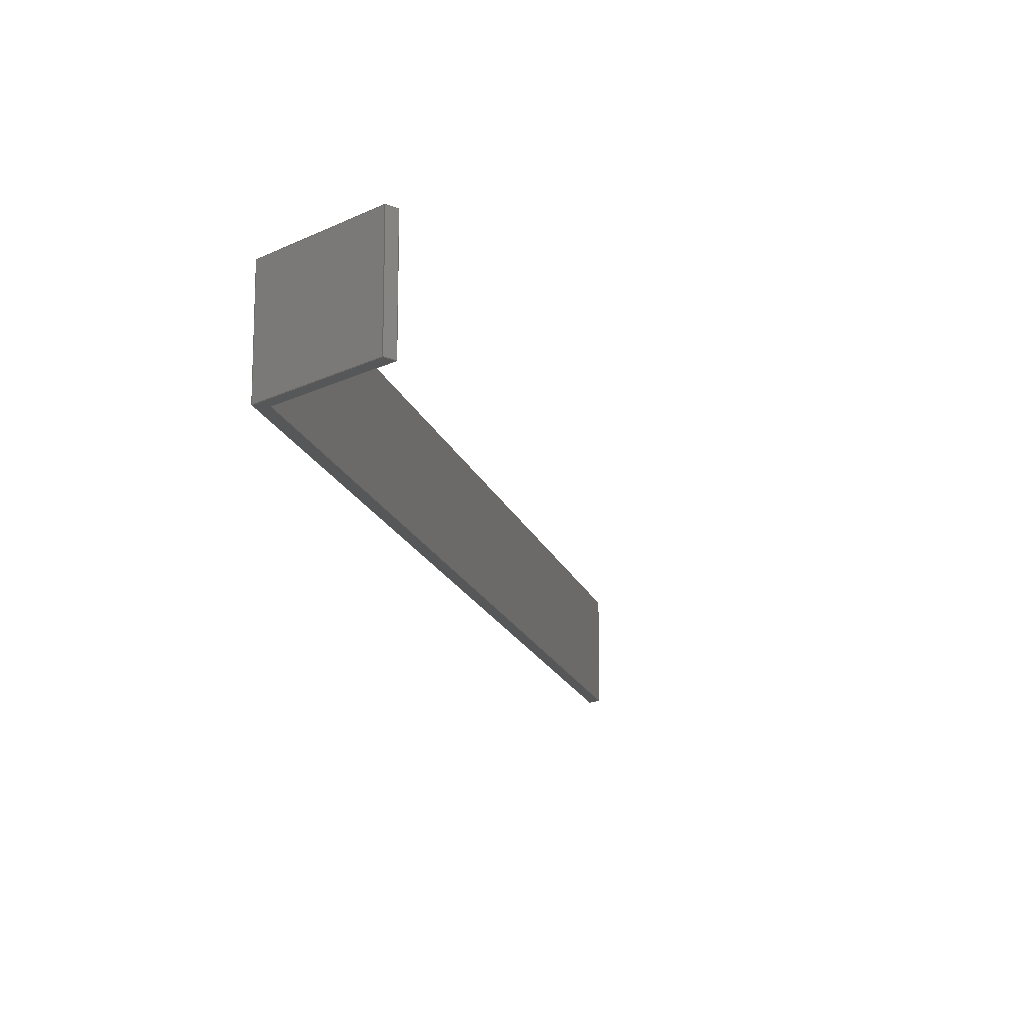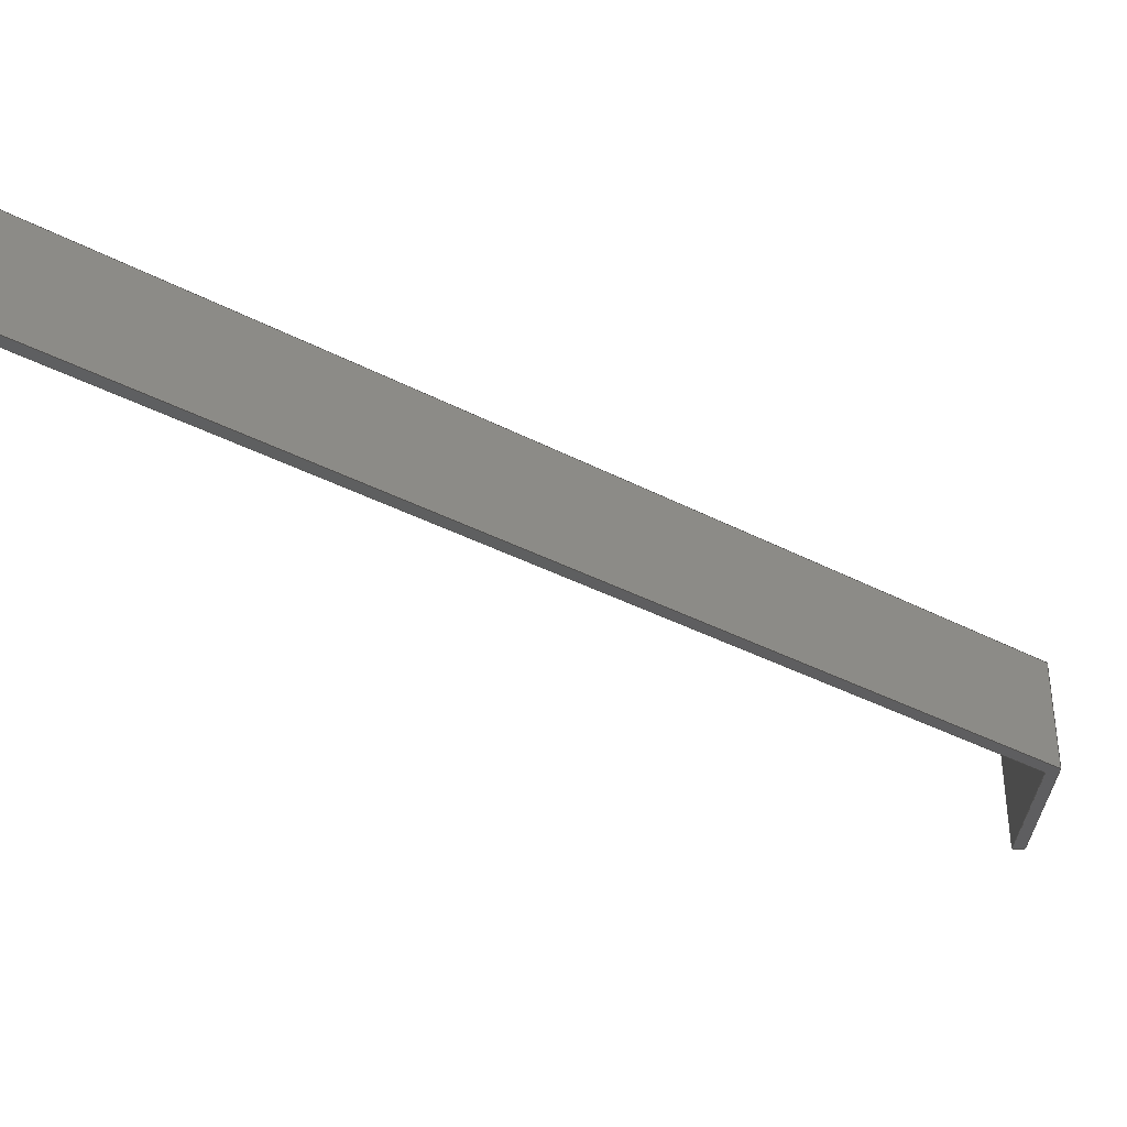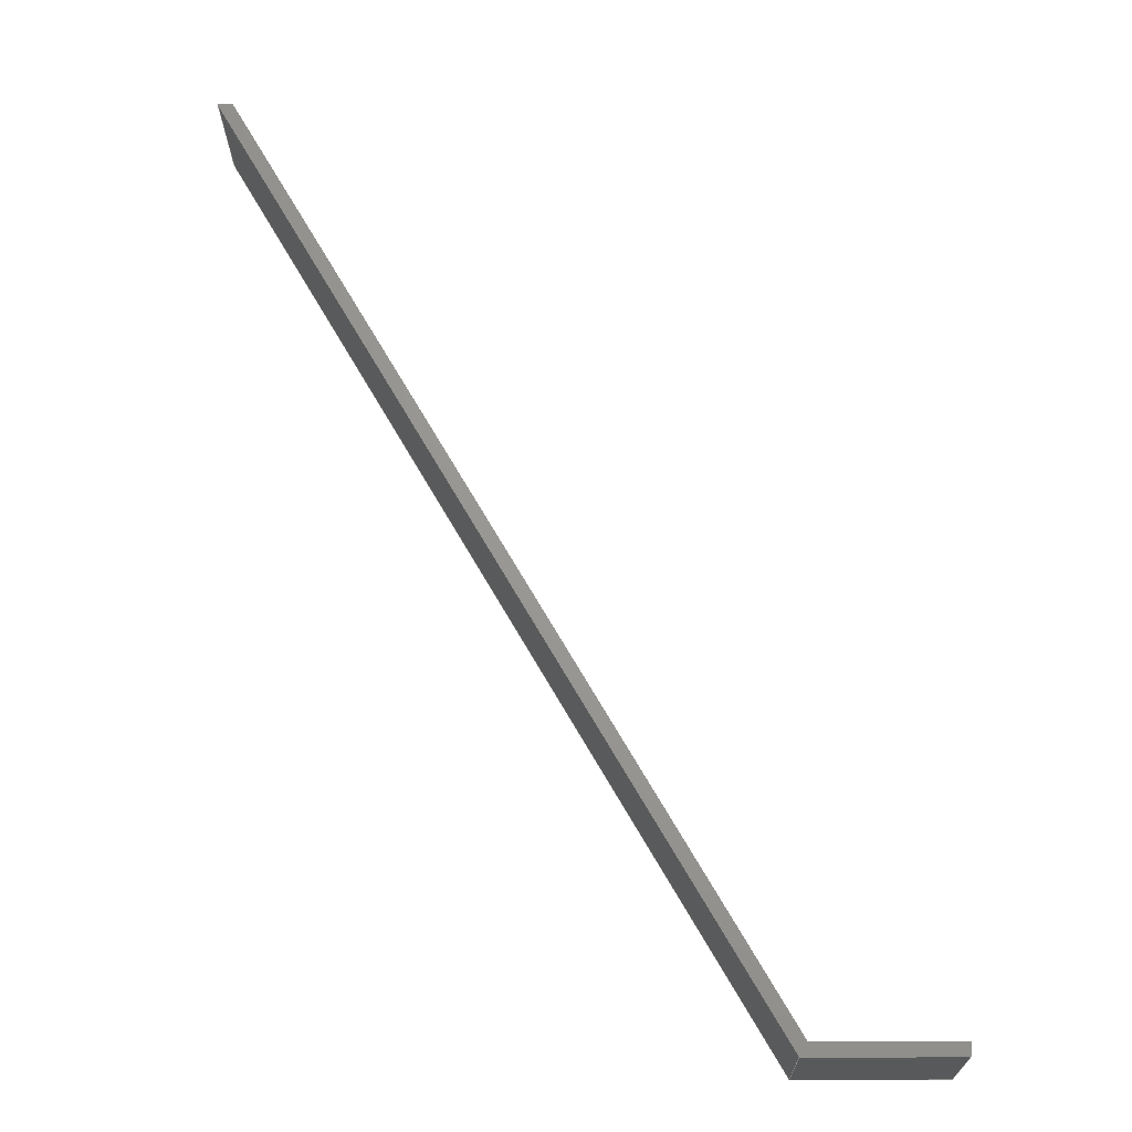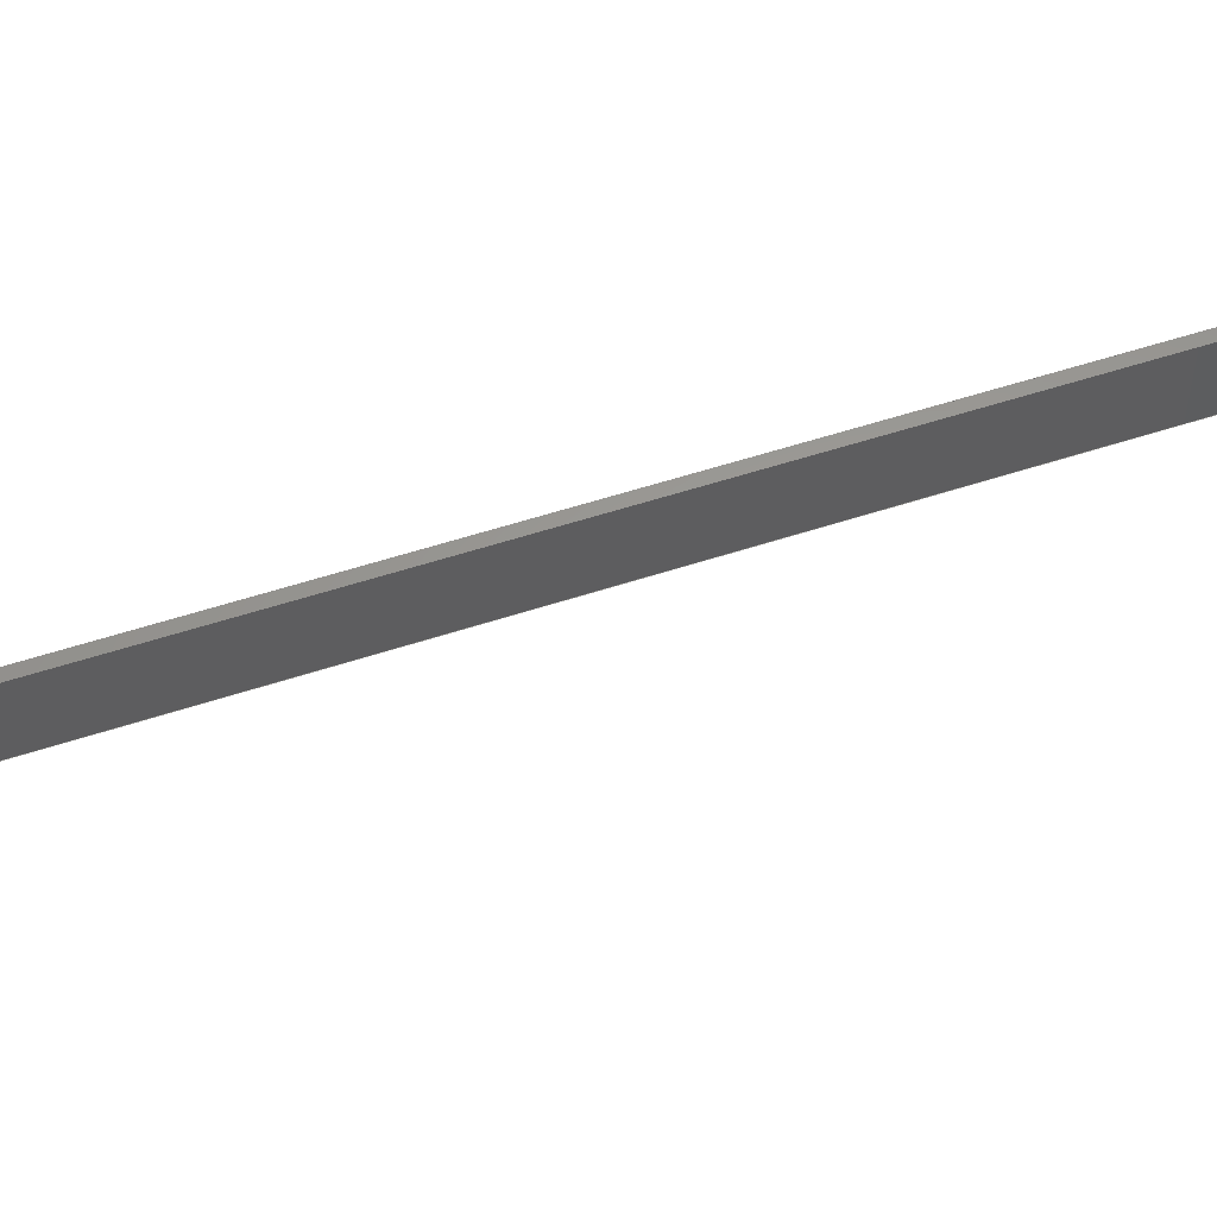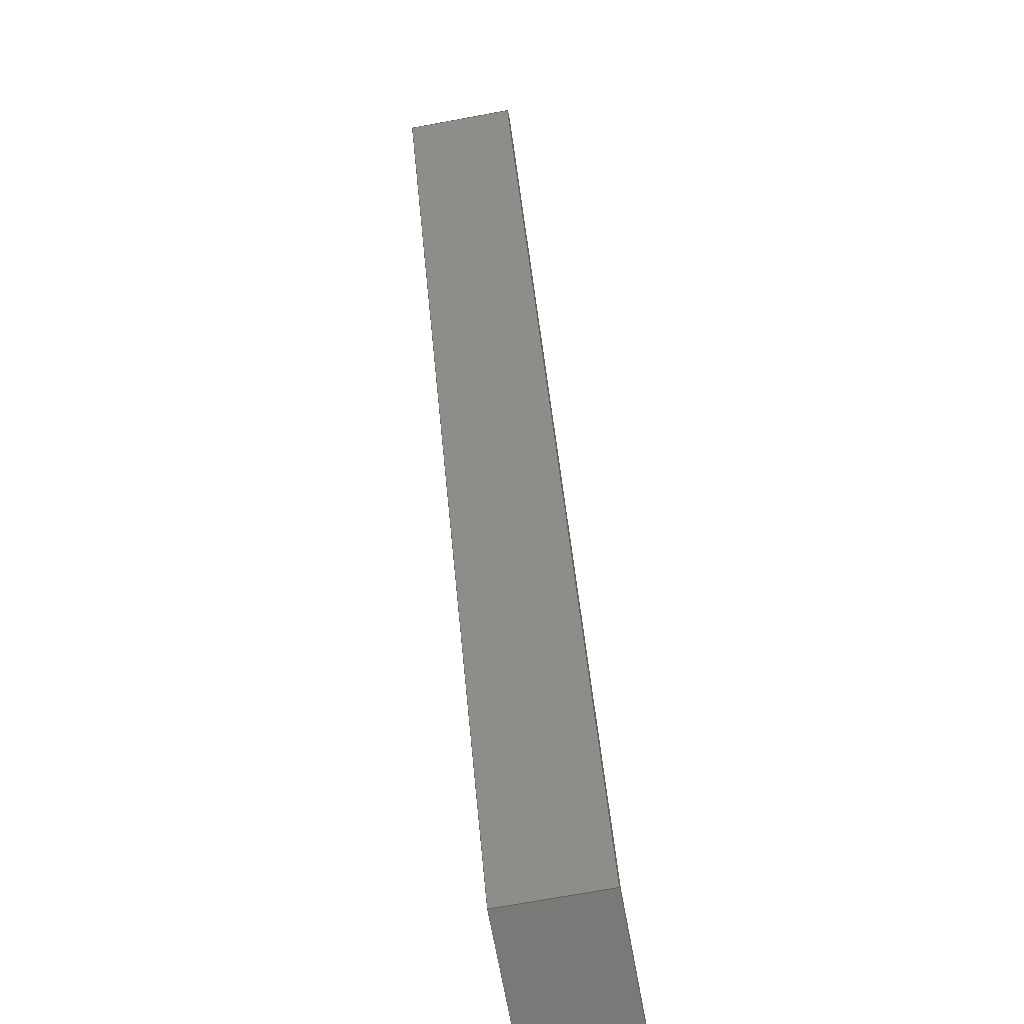
<metadata>
{"format":"step","ext":"step","renderer":"f3d","projection":"perspective","resolution":1024,"background":"white","views":[{"elev":-16.6,"azim":45.1,"up":"+Z"},{"elev":-36.1,"azim":-94.8,"up":"+Z"},{"elev":-21.4,"azim":0.7,"up":"+Y"},{"elev":59.8,"azim":101.7,"up":"+Z"},{"elev":-71.6,"azim":-79.6,"up":"+Y"}]}
</metadata>
<code>
ISO-10303-21;
DATA;
#1=MECHANICAL_DESIGN_GEOMETRIC_PRESENTATION_REPRESENTATION('',(#4),#240);
#2=SHAPE_REPRESENTATION_RELATIONSHIP('SRR','None',#247,#3);
#3=ADVANCED_BREP_SHAPE_REPRESENTATION('',(#5),#239);
#4=STYLED_ITEM('',(#256),#5);
#5=MANIFOLD_SOLID_BREP('Body1',#140);
#6=FACE_OUTER_BOUND('',#14,.T.);
#7=FACE_OUTER_BOUND('',#15,.T.);
#8=FACE_OUTER_BOUND('',#16,.T.);
#9=FACE_OUTER_BOUND('',#17,.T.);
#10=FACE_OUTER_BOUND('',#18,.T.);
#11=FACE_OUTER_BOUND('',#19,.T.);
#12=FACE_OUTER_BOUND('',#20,.T.);
#13=FACE_OUTER_BOUND('',#21,.T.);
#14=EDGE_LOOP('',(#88,#89,#90,#91));
#15=EDGE_LOOP('',(#92,#93,#94,#95));
#16=EDGE_LOOP('',(#96,#97,#98,#99));
#17=EDGE_LOOP('',(#100,#101,#102,#103));
#18=EDGE_LOOP('',(#104,#105,#106,#107));
#19=EDGE_LOOP('',(#108,#109,#110,#111));
#20=EDGE_LOOP('',(#112,#113,#114,#115,#116,#117));
#21=EDGE_LOOP('',(#118,#119,#120,#121,#122,#123));
#22=LINE('',#202,#40);
#23=LINE('',#204,#41);
#24=LINE('',#206,#42);
#25=LINE('',#207,#43);
#26=LINE('',#210,#44);
#27=LINE('',#212,#45);
#28=LINE('',#213,#46);
#29=LINE('',#216,#47);
#30=LINE('',#218,#48);
#31=LINE('',#219,#49);
#32=LINE('',#222,#50);
#33=LINE('',#224,#51);
#34=LINE('',#225,#52);
#35=LINE('',#228,#53);
#36=LINE('',#230,#54);
#37=LINE('',#231,#55);
#38=LINE('',#233,#56);
#39=LINE('',#234,#57);
#40=VECTOR('',#166,1);
#41=VECTOR('',#167,1);
#42=VECTOR('',#168,1);
#43=VECTOR('',#169,1);
#44=VECTOR('',#172,1);
#45=VECTOR('',#173,1);
#46=VECTOR('',#174,1);
#47=VECTOR('',#177,1);
#48=VECTOR('',#178,1);
#49=VECTOR('',#179,1);
#50=VECTOR('',#182,1);
#51=VECTOR('',#183,1);
#52=VECTOR('',#184,1);
#53=VECTOR('',#187,1);
#54=VECTOR('',#188,1);
#55=VECTOR('',#189,1);
#56=VECTOR('',#192,1);
#57=VECTOR('',#193,1);
#58=VERTEX_POINT('',#200);
#59=VERTEX_POINT('',#201);
#60=VERTEX_POINT('',#203);
#61=VERTEX_POINT('',#205);
#62=VERTEX_POINT('',#209);
#63=VERTEX_POINT('',#211);
#64=VERTEX_POINT('',#215);
#65=VERTEX_POINT('',#217);
#66=VERTEX_POINT('',#221);
#67=VERTEX_POINT('',#223);
#68=VERTEX_POINT('',#227);
#69=VERTEX_POINT('',#229);
#70=EDGE_CURVE('',#58,#59,#22,.T.);
#71=EDGE_CURVE('',#58,#60,#23,.T.);
#72=EDGE_CURVE('',#61,#60,#24,.T.);
#73=EDGE_CURVE('',#59,#61,#25,.T.);
#74=EDGE_CURVE('',#62,#59,#26,.T.);
#75=EDGE_CURVE('',#63,#61,#27,.T.);
#76=EDGE_CURVE('',#62,#63,#28,.T.);
#77=EDGE_CURVE('',#64,#62,#29,.T.);
#78=EDGE_CURVE('',#65,#63,#30,.T.);
#79=EDGE_CURVE('',#64,#65,#31,.T.);
#80=EDGE_CURVE('',#64,#66,#32,.T.);
#81=EDGE_CURVE('',#67,#65,#33,.T.);
#82=EDGE_CURVE('',#66,#67,#34,.T.);
#83=EDGE_CURVE('',#68,#66,#35,.T.);
#84=EDGE_CURVE('',#69,#67,#36,.T.);
#85=EDGE_CURVE('',#68,#69,#37,.T.);
#86=EDGE_CURVE('',#68,#58,#38,.T.);
#87=EDGE_CURVE('',#60,#69,#39,.T.);
#88=ORIENTED_EDGE('',*,*,#70,.F.);
#89=ORIENTED_EDGE('',*,*,#71,.T.);
#90=ORIENTED_EDGE('',*,*,#72,.F.);
#91=ORIENTED_EDGE('',*,*,#73,.F.);
#92=ORIENTED_EDGE('',*,*,#74,.T.);
#93=ORIENTED_EDGE('',*,*,#73,.T.);
#94=ORIENTED_EDGE('',*,*,#75,.F.);
#95=ORIENTED_EDGE('',*,*,#76,.F.);
#96=ORIENTED_EDGE('',*,*,#77,.T.);
#97=ORIENTED_EDGE('',*,*,#76,.T.);
#98=ORIENTED_EDGE('',*,*,#78,.F.);
#99=ORIENTED_EDGE('',*,*,#79,.F.);
#100=ORIENTED_EDGE('',*,*,#80,.F.);
#101=ORIENTED_EDGE('',*,*,#79,.T.);
#102=ORIENTED_EDGE('',*,*,#81,.F.);
#103=ORIENTED_EDGE('',*,*,#82,.F.);
#104=ORIENTED_EDGE('',*,*,#83,.T.);
#105=ORIENTED_EDGE('',*,*,#82,.T.);
#106=ORIENTED_EDGE('',*,*,#84,.F.);
#107=ORIENTED_EDGE('',*,*,#85,.F.);
#108=ORIENTED_EDGE('',*,*,#86,.F.);
#109=ORIENTED_EDGE('',*,*,#85,.T.);
#110=ORIENTED_EDGE('',*,*,#87,.F.);
#111=ORIENTED_EDGE('',*,*,#71,.F.);
#112=ORIENTED_EDGE('',*,*,#87,.T.);
#113=ORIENTED_EDGE('',*,*,#84,.T.);
#114=ORIENTED_EDGE('',*,*,#81,.T.);
#115=ORIENTED_EDGE('',*,*,#78,.T.);
#116=ORIENTED_EDGE('',*,*,#75,.T.);
#117=ORIENTED_EDGE('',*,*,#72,.T.);
#118=ORIENTED_EDGE('',*,*,#86,.T.);
#119=ORIENTED_EDGE('',*,*,#70,.T.);
#120=ORIENTED_EDGE('',*,*,#74,.F.);
#121=ORIENTED_EDGE('',*,*,#77,.F.);
#122=ORIENTED_EDGE('',*,*,#80,.T.);
#123=ORIENTED_EDGE('',*,*,#83,.F.);
#124=PLANE('',#154);
#125=PLANE('',#155);
#126=PLANE('',#156);
#127=PLANE('',#157);
#128=PLANE('',#158);
#129=PLANE('',#159);
#130=PLANE('',#160);
#131=PLANE('',#161);
#132=ADVANCED_FACE('',(#6),#124,.T.);
#133=ADVANCED_FACE('',(#7),#125,.T.);
#134=ADVANCED_FACE('',(#8),#126,.T.);
#135=ADVANCED_FACE('',(#9),#127,.T.);
#136=ADVANCED_FACE('',(#10),#128,.T.);
#137=ADVANCED_FACE('',(#11),#129,.T.);
#138=ADVANCED_FACE('',(#12),#130,.T.);
#139=ADVANCED_FACE('',(#13),#131,.F.);
#140=CLOSED_SHELL('',(#132,#133,#134,#135,#136,#137,#138,#139));
#141=DERIVED_UNIT_ELEMENT(#143,1);
#142=DERIVED_UNIT_ELEMENT(#242,3);
#143=(
MASS_UNIT()
NAMED_UNIT(*)
SI_UNIT(.KILO.,.GRAM.)
);
#144=DERIVED_UNIT((#141,#142));
#145=MEASURE_REPRESENTATION_ITEM('density measure',
POSITIVE_RATIO_MEASURE(7850),#144);
#146=PROPERTY_DEFINITION_REPRESENTATION(#151,#148);
#147=PROPERTY_DEFINITION_REPRESENTATION(#152,#149);
#148=REPRESENTATION('material name',(#150),#239);
#149=REPRESENTATION('density',(#145),#239);
#150=DESCRIPTIVE_REPRESENTATION_ITEM('Steel','Steel');
#151=PROPERTY_DEFINITION('material property','material name',#249);
#152=PROPERTY_DEFINITION('material property','density of part',#249);
#153=AXIS2_PLACEMENT_3D('placement',#198,#162,#163);
#154=AXIS2_PLACEMENT_3D('',#199,#164,#165);
#155=AXIS2_PLACEMENT_3D('',#208,#170,#171);
#156=AXIS2_PLACEMENT_3D('',#214,#175,#176);
#157=AXIS2_PLACEMENT_3D('',#220,#180,#181);
#158=AXIS2_PLACEMENT_3D('',#226,#185,#186);
#159=AXIS2_PLACEMENT_3D('',#232,#190,#191);
#160=AXIS2_PLACEMENT_3D('',#235,#194,#195);
#161=AXIS2_PLACEMENT_3D('',#236,#196,#197);
#162=DIRECTION('axis',(0,0,1));
#163=DIRECTION('refdir',(1,0,0));
#164=DIRECTION('center_axis',(1.421e-15,-1,0));
#165=DIRECTION('ref_axis',(1,1.421e-15,0));
#166=DIRECTION('',(-1,-1.421e-15,0));
#167=DIRECTION('',(0,0,1));
#168=DIRECTION('',(1,1.421e-15,0));
#169=DIRECTION('',(0,0,1));
#170=DIRECTION('center_axis',(-0.866,-0.5,0));
#171=DIRECTION('ref_axis',(0.5,-0.866,0));
#172=DIRECTION('',(0.5,-0.866,0));
#173=DIRECTION('',(0.5,-0.866,0));
#174=DIRECTION('',(0,0,1));
#175=DIRECTION('center_axis',(0,1,0));
#176=DIRECTION('ref_axis',(-1,0,0));
#177=DIRECTION('',(-1,0,0));
#178=DIRECTION('',(-1,0,0));
#179=DIRECTION('',(0,0,1));
#180=DIRECTION('center_axis',(0.866,0.5,0));
#181=DIRECTION('ref_axis',(-0.5,0.866,0));
#182=DIRECTION('',(0.5,-0.866,0));
#183=DIRECTION('',(-0.5,0.866,0));
#184=DIRECTION('',(0,0,1));
#185=DIRECTION('center_axis',(-4.369e-15,1,0));
#186=DIRECTION('ref_axis',(-1,-4.369e-15,0));
#187=DIRECTION('',(-1,-4.369e-15,0));
#188=DIRECTION('',(-1,-4.369e-15,0));
#189=DIRECTION('',(0,0,1));
#190=DIRECTION('center_axis',(0.9962,-0.08716,0));
#191=DIRECTION('ref_axis',(0.08716,0.9962,0));
#192=DIRECTION('',(-0.08716,-0.9962,0));
#193=DIRECTION('',(0.08716,0.9962,0));
#194=DIRECTION('center_axis',(0,0,1));
#195=DIRECTION('ref_axis',(1,0,0));
#196=DIRECTION('center_axis',(0,0,1));
#197=DIRECTION('ref_axis',(1,0,0));
#198=CARTESIAN_POINT('',(0,0,0));
#199=CARTESIAN_POINT('Origin',(93.27,-14.97,0));
#200=CARTESIAN_POINT('',(98.27,-14.97,0));
#201=CARTESIAN_POINT('',(93.27,-14.97,0));
#202=CARTESIAN_POINT('',(98.27,-14.97,0));
#203=CARTESIAN_POINT('',(98.27,-14.97,4));
#204=CARTESIAN_POINT('',(98.27,-14.97,0));
#205=CARTESIAN_POINT('',(93.27,-14.97,4));
#206=CARTESIAN_POINT('',(98.27,-14.97,4));
#207=CARTESIAN_POINT('',(93.27,-14.97,0));
#208=CARTESIAN_POINT('Origin',(74.53,17.5,0));
#209=CARTESIAN_POINT('',(74.53,17.5,0));
#210=CARTESIAN_POINT('',(74.53,17.5,0));
#211=CARTESIAN_POINT('',(74.53,17.5,4));
#212=CARTESIAN_POINT('',(74.53,17.5,4));
#213=CARTESIAN_POINT('',(74.53,17.5,0));
#214=CARTESIAN_POINT('Origin',(75.03,17.5,0));
#215=CARTESIAN_POINT('',(75.03,17.5,0));
#216=CARTESIAN_POINT('',(75.03,17.5,0));
#217=CARTESIAN_POINT('',(75.03,17.5,4));
#218=CARTESIAN_POINT('',(75.03,17.5,4));
#219=CARTESIAN_POINT('',(75.03,17.5,0));
#220=CARTESIAN_POINT('Origin',(93.53,-14.54,0));
#221=CARTESIAN_POINT('',(93.53,-14.54,0));
#222=CARTESIAN_POINT('',(75.03,17.5,0));
#223=CARTESIAN_POINT('',(93.53,-14.54,4));
#224=CARTESIAN_POINT('',(75.03,17.5,4));
#225=CARTESIAN_POINT('',(93.53,-14.54,0));
#226=CARTESIAN_POINT('Origin',(98.31,-14.54,0));
#227=CARTESIAN_POINT('',(98.31,-14.54,0));
#228=CARTESIAN_POINT('',(98.81,-14.54,0));
#229=CARTESIAN_POINT('',(98.31,-14.54,4));
#230=CARTESIAN_POINT('',(98.81,-14.54,4));
#231=CARTESIAN_POINT('',(98.31,-14.54,0));
#232=CARTESIAN_POINT('Origin',(98.27,-14.97,0));
#233=CARTESIAN_POINT('',(101.1,17.5,0));
#234=CARTESIAN_POINT('',(101.1,17.5,4));
#235=CARTESIAN_POINT('Origin',(88.07,1.264,4));
#236=CARTESIAN_POINT('Origin',(88.07,1.264,0));
#237=UNCERTAINTY_MEASURE_WITH_UNIT(LENGTH_MEASURE(0.001),#241,
'DISTANCE_ACCURACY_VALUE',
'Maximum model space distance between geometric entities at asserted c
onnectivities');
#238=UNCERTAINTY_MEASURE_WITH_UNIT(LENGTH_MEASURE(0.001),#241,
'DISTANCE_ACCURACY_VALUE',
'Maximum model space distance between geometric entities at asserted c
onnectivities');
#239=(
GEOMETRIC_REPRESENTATION_CONTEXT(3)
GLOBAL_UNCERTAINTY_ASSIGNED_CONTEXT((#237))
GLOBAL_UNIT_ASSIGNED_CONTEXT((#241,#243,#244))
REPRESENTATION_CONTEXT('','3D')
);
#240=(
GEOMETRIC_REPRESENTATION_CONTEXT(3)
GLOBAL_UNCERTAINTY_ASSIGNED_CONTEXT((#238))
GLOBAL_UNIT_ASSIGNED_CONTEXT((#241,#243,#244))
REPRESENTATION_CONTEXT('','3D')
);
#241=(
LENGTH_UNIT()
NAMED_UNIT(*)
SI_UNIT(.CENTI.,.METRE.)
);
#242=(
LENGTH_UNIT()
NAMED_UNIT(*)
SI_UNIT($,.METRE.)
);
#243=(
NAMED_UNIT(*)
PLANE_ANGLE_UNIT()
SI_UNIT($,.RADIAN.)
);
#244=(
NAMED_UNIT(*)
SI_UNIT($,.STERADIAN.)
SOLID_ANGLE_UNIT()
);
#245=SHAPE_DEFINITION_REPRESENTATION(#246,#247);
#246=PRODUCT_DEFINITION_SHAPE('',$,#249);
#247=SHAPE_REPRESENTATION('',(#153),#239);
#248=PRODUCT_DEFINITION_CONTEXT('part definition',#253,'design');
#249=PRODUCT_DEFINITION('Leg','Leg',#250,#248);
#250=PRODUCT_DEFINITION_FORMATION('',$,#255);
#251=PRODUCT_RELATED_PRODUCT_CATEGORY('Leg','Leg',(#255));
#252=APPLICATION_PROTOCOL_DEFINITION('international standard',
'automotive_design',2009,#253);
#253=APPLICATION_CONTEXT(
'Core Data for Automotive Mechanical Design Process');
#254=PRODUCT_CONTEXT('part definition',#253,'mechanical');
#255=PRODUCT('Leg','Leg',$,(#254));
#256=PRESENTATION_STYLE_ASSIGNMENT((#257));
#257=SURFACE_STYLE_USAGE(.BOTH.,#258);
#258=SURFACE_SIDE_STYLE('',(#259));
#259=SURFACE_STYLE_FILL_AREA(#260);
#260=FILL_AREA_STYLE('Steel - Satin',(#261));
#261=FILL_AREA_STYLE_COLOUR('Steel - Satin',#262);
#262=COLOUR_RGB('Steel - Satin',0.6275,0.6275,0.6275);
ENDSEC;
END-ISO-10303-21;

</code>
